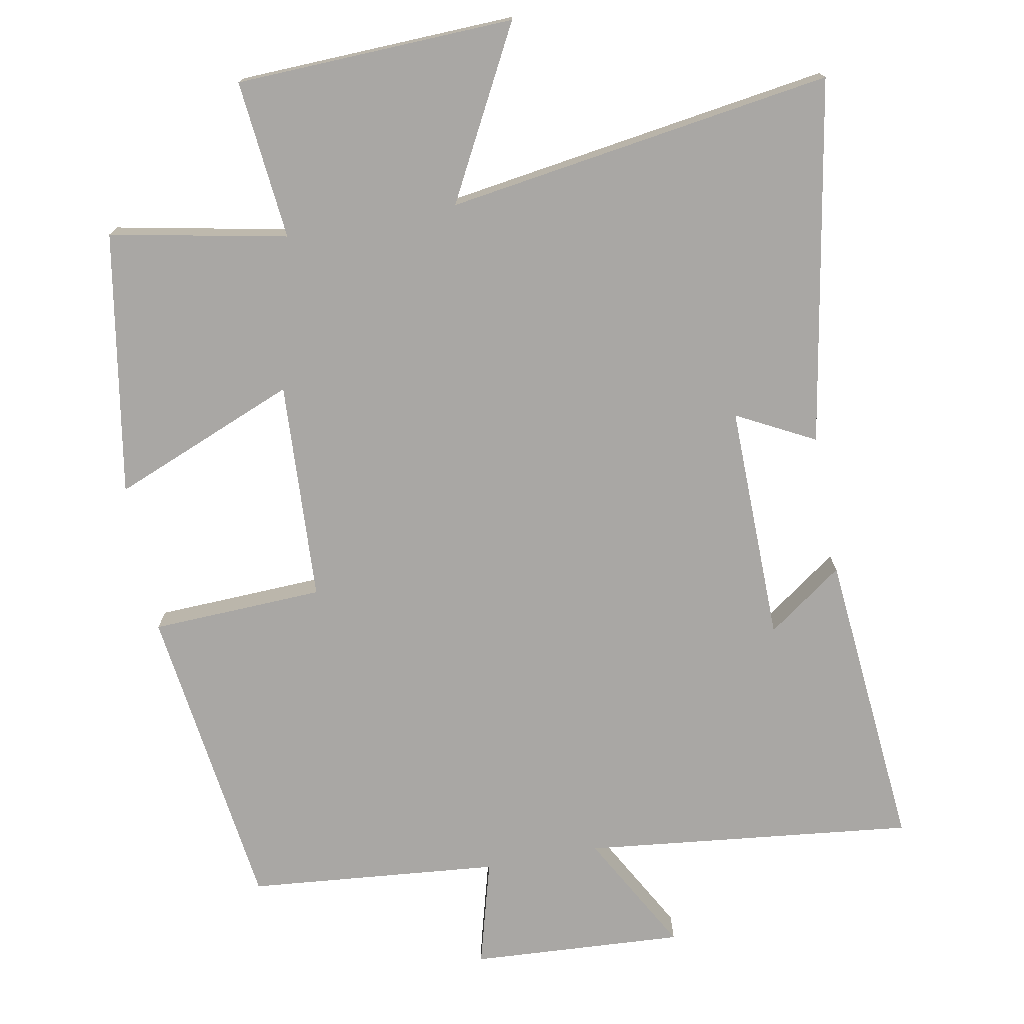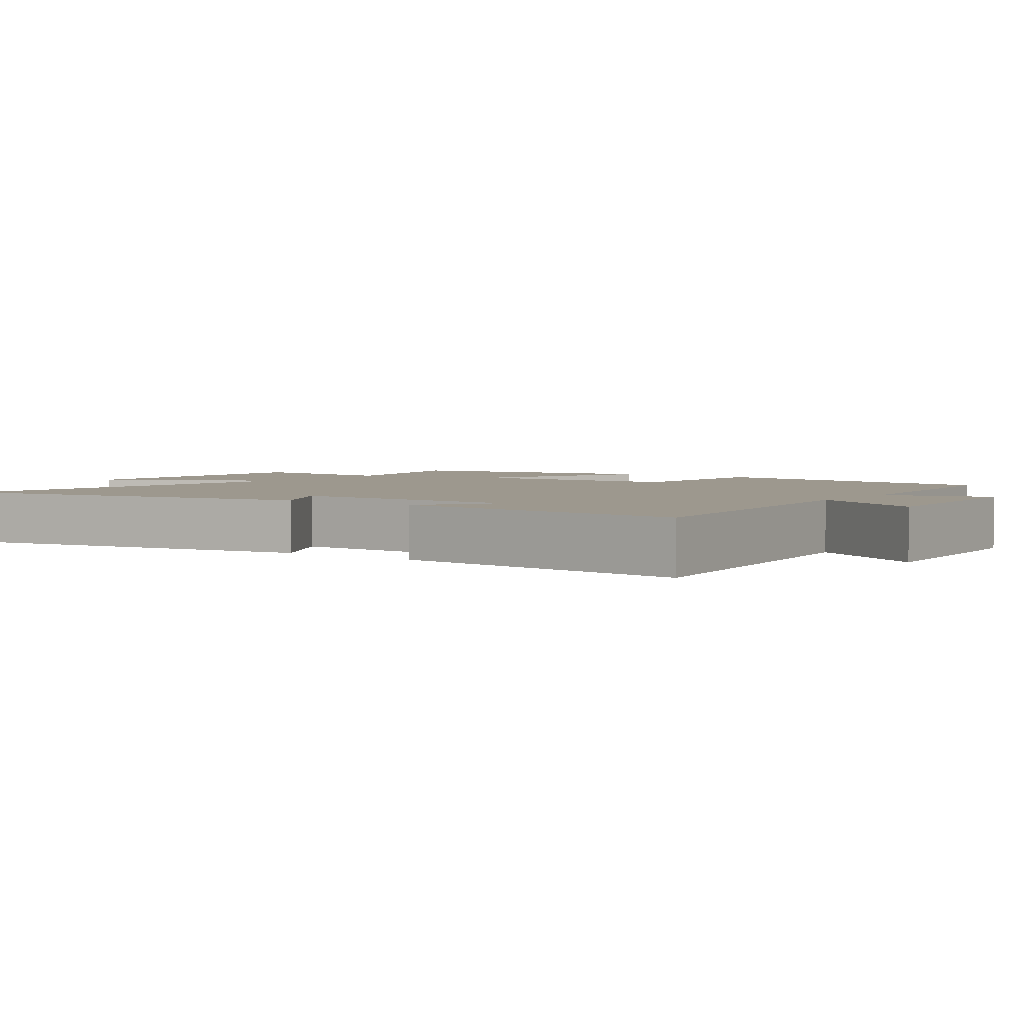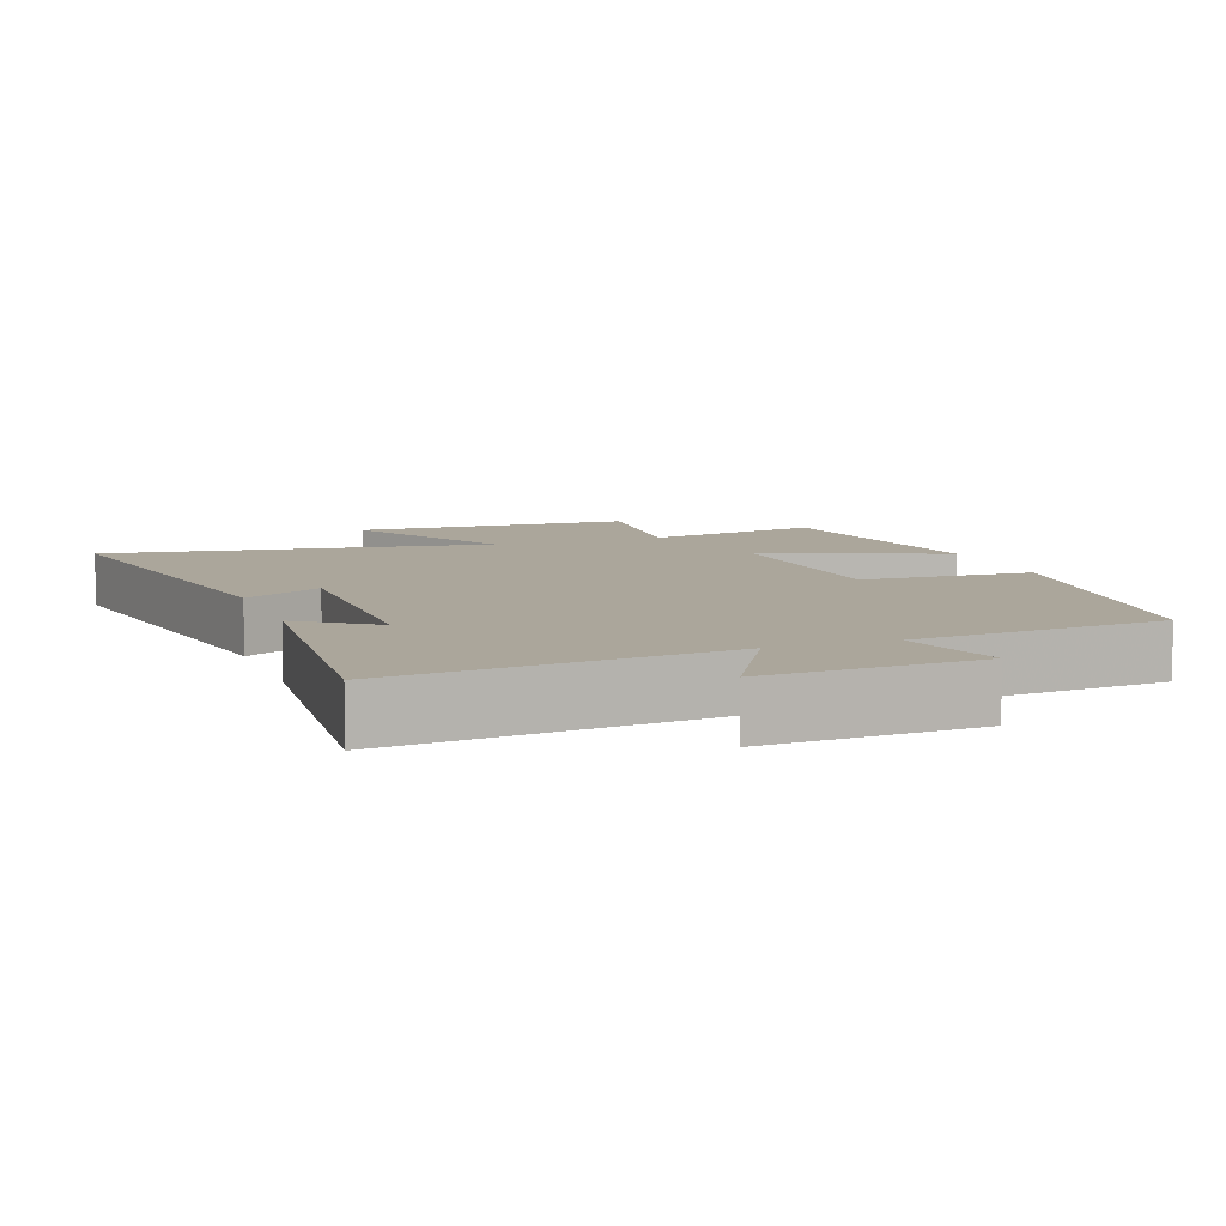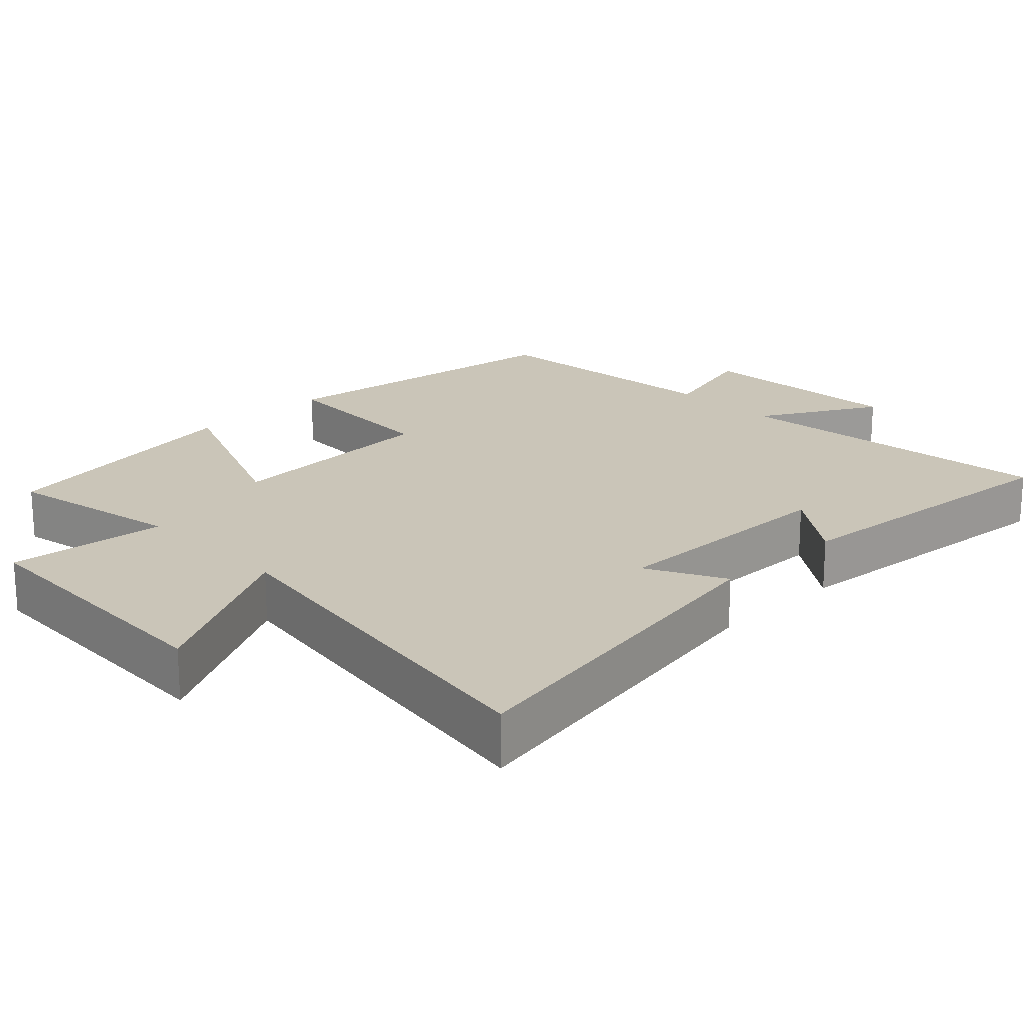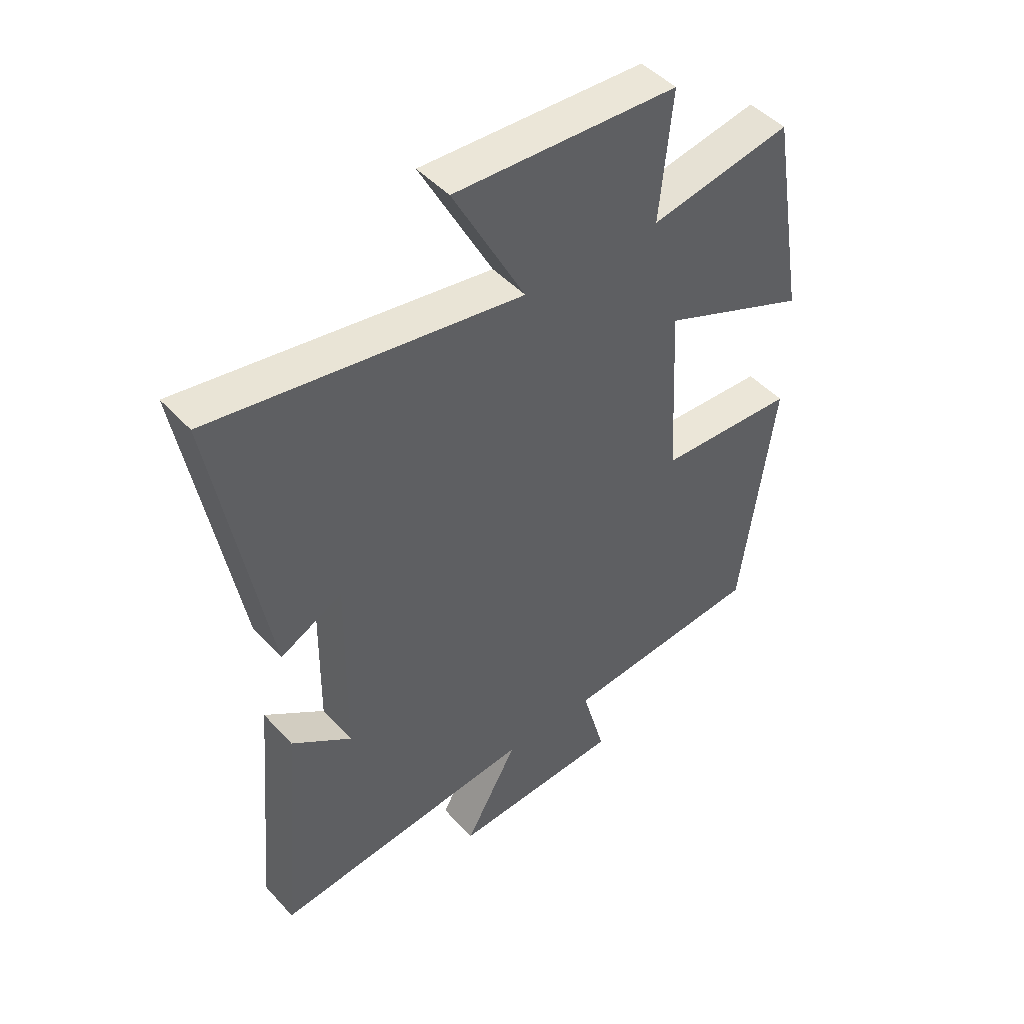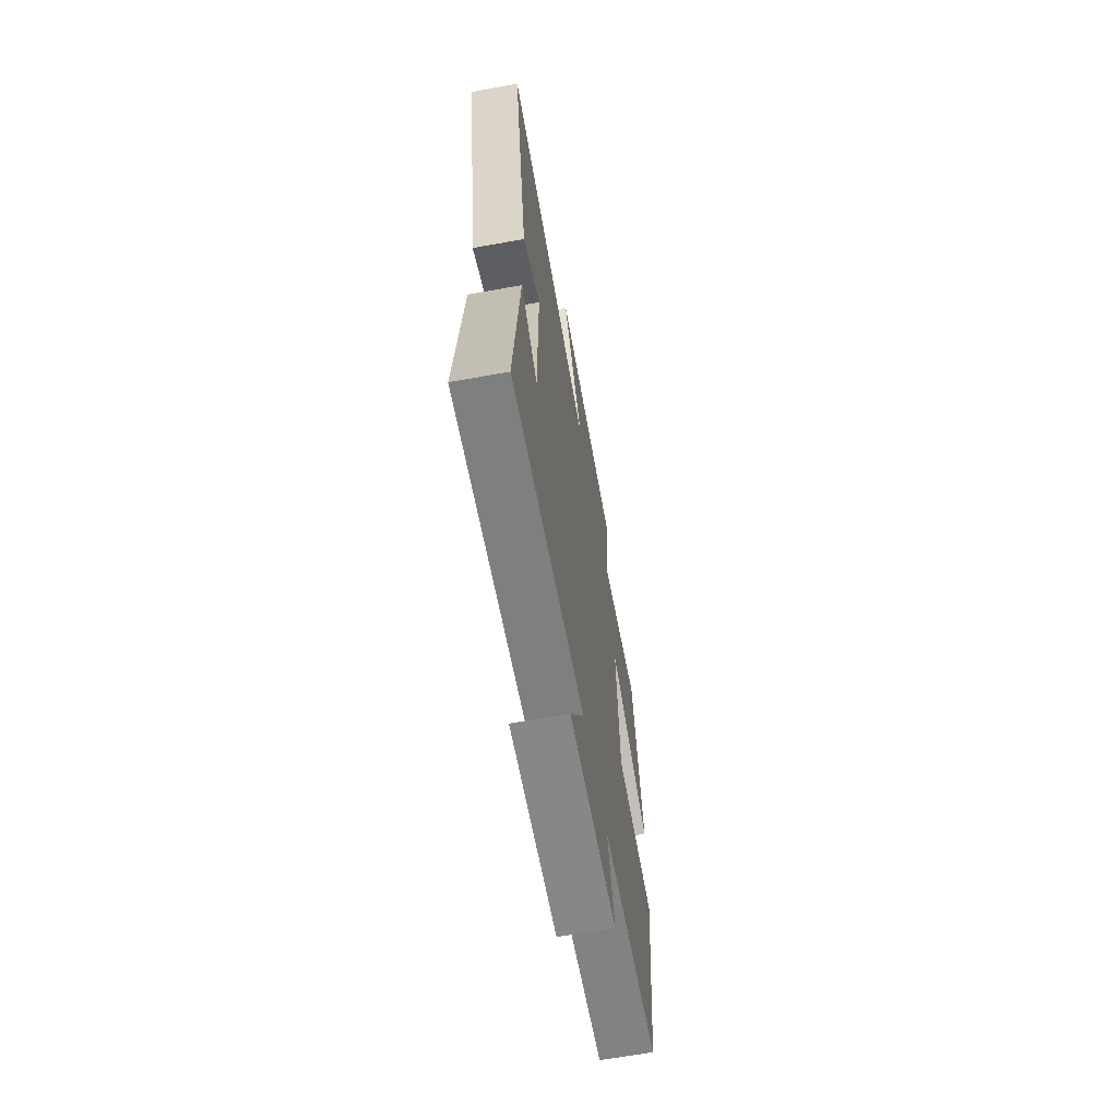
<metadata>
{"format":"obj","ext":"obj","renderer":"f3d","projection":"perspective","resolution":1024,"background":"white","views":[{"elev":-74.8,"azim":10.6,"up":"+Y"},{"elev":3.2,"azim":125.7,"up":"+Y"},{"elev":8.0,"azim":160.1,"up":"+Y"},{"elev":20.3,"azim":46.0,"up":"+Y"},{"elev":46.6,"azim":140.3,"up":"+Z"},{"elev":-65.8,"azim":100.3,"up":"+Z"}]}
</metadata>
<code>
v -0.442 0.07 -0.467
v -0.5 0.07 -0.033
v -0.259 0.07 -0.023
v -0.243 0.07 0.285
v -0.5 0.07 0.181
v -0.438 0.07 0.549
v -0.191 0.07 0.5
v -0.213 0.07 0.723
v 0.177 0.07 0.737
v 0.051 0.07 0.5
v 0.591 0.07 0.58
v 0.5 0.07 0.07
v 0.391 0.07 0.127
v 0.395 0.07 -0.205
v 0.5 0.07 -0.13
v 0.537 0.07 -0.552
v 0.074 0.07 -0.5
v 0.167 0.07 -0.667
v -0.131 0.07 -0.649
v -0.09 0.07 -0.5
v -0.442 0 -0.467
v -0.5 0 -0.033
v -0.259 0 -0.023
v -0.243 0 0.285
v -0.5 0 0.181
v -0.438 0 0.549
v -0.191 0 0.5
v -0.213 0 0.723
v 0.177 0 0.737
v 0.051 0 0.5
v 0.591 0 0.58
v 0.5 0 0.07
v 0.391 0 0.127
v 0.395 0 -0.205
v 0.5 0 -0.13
v 0.537 0 -0.552
v 0.074 0 -0.5
v 0.167 0 -0.667
v -0.131 0 -0.649
v -0.09 0 -0.5
f 17 18 19 20
f 17 20 1 2
f 14 15 16 17
f 13 14 17
f 10 11 12 13
f 10 13 17
f 7 8 9 10
f 7 10 17
f 4 5 6 7
f 3 4 7 17
f 2 3 17
f 40 39 38 37
f 22 21 40 37
f 37 36 35 34
f 37 34 33
f 33 32 31 30
f 37 33 30
f 30 29 28 27
f 37 30 27
f 27 26 25 24
f 37 27 24 23
f 37 23 22
f 1 21 22 2
f 2 22 23 3
f 3 23 24 4
f 4 24 25 5
f 5 25 26 6
f 6 26 27 7
f 7 27 28 8
f 8 28 29 9
f 9 29 30 10
f 10 30 31 11
f 11 31 32 12
f 12 32 33 13
f 13 33 34 14
f 14 34 35 15
f 15 35 36 16
f 16 36 37 17
f 17 37 38 18
f 18 38 39 19
f 19 39 40 20
f 20 40 21 1

</code>
